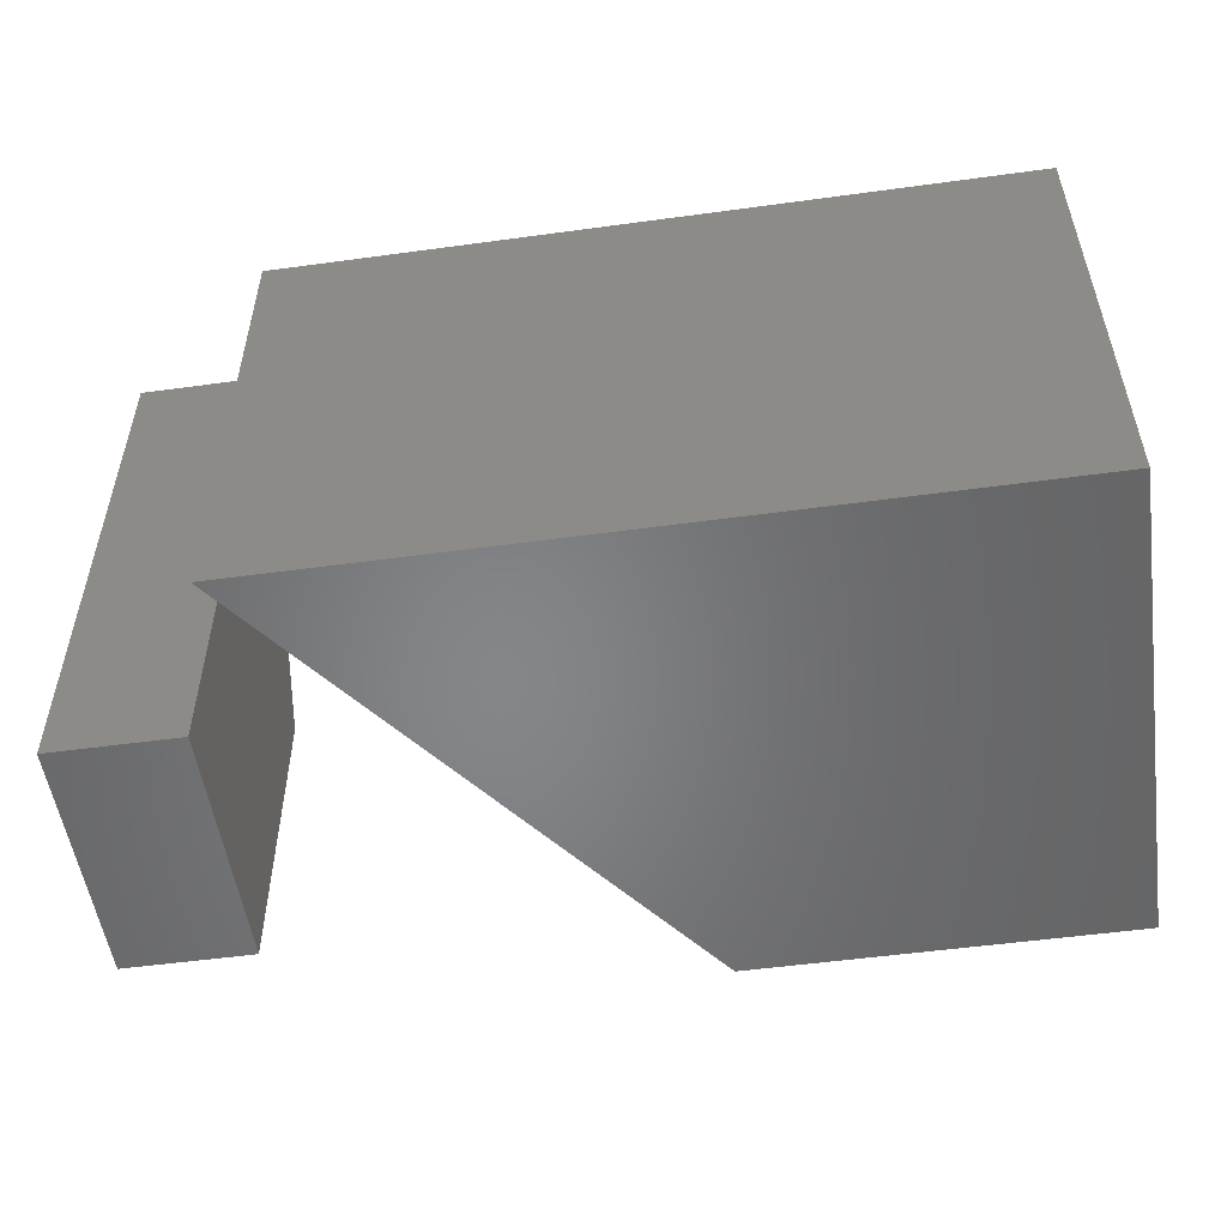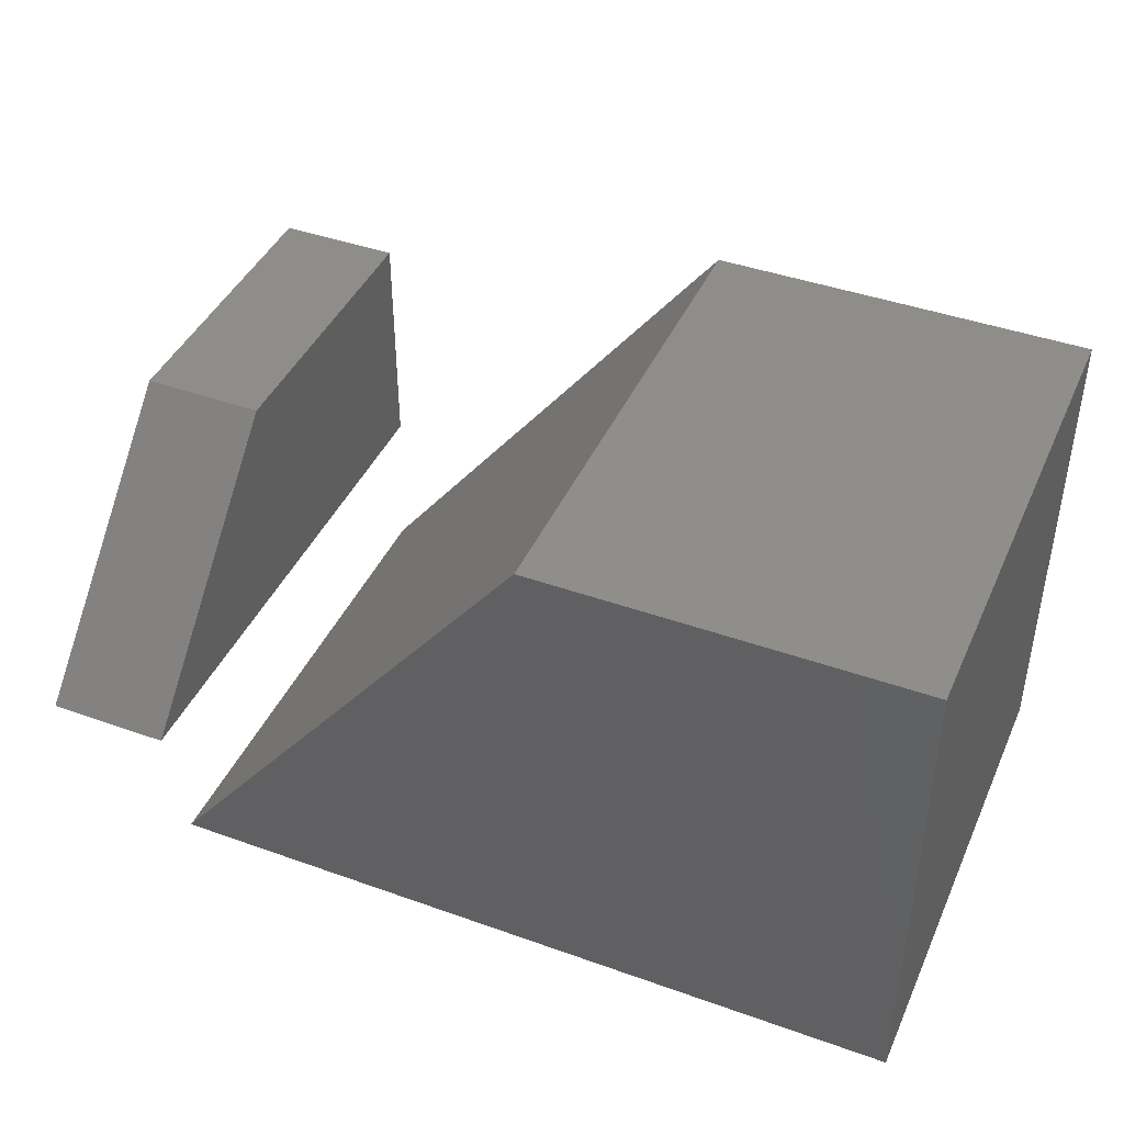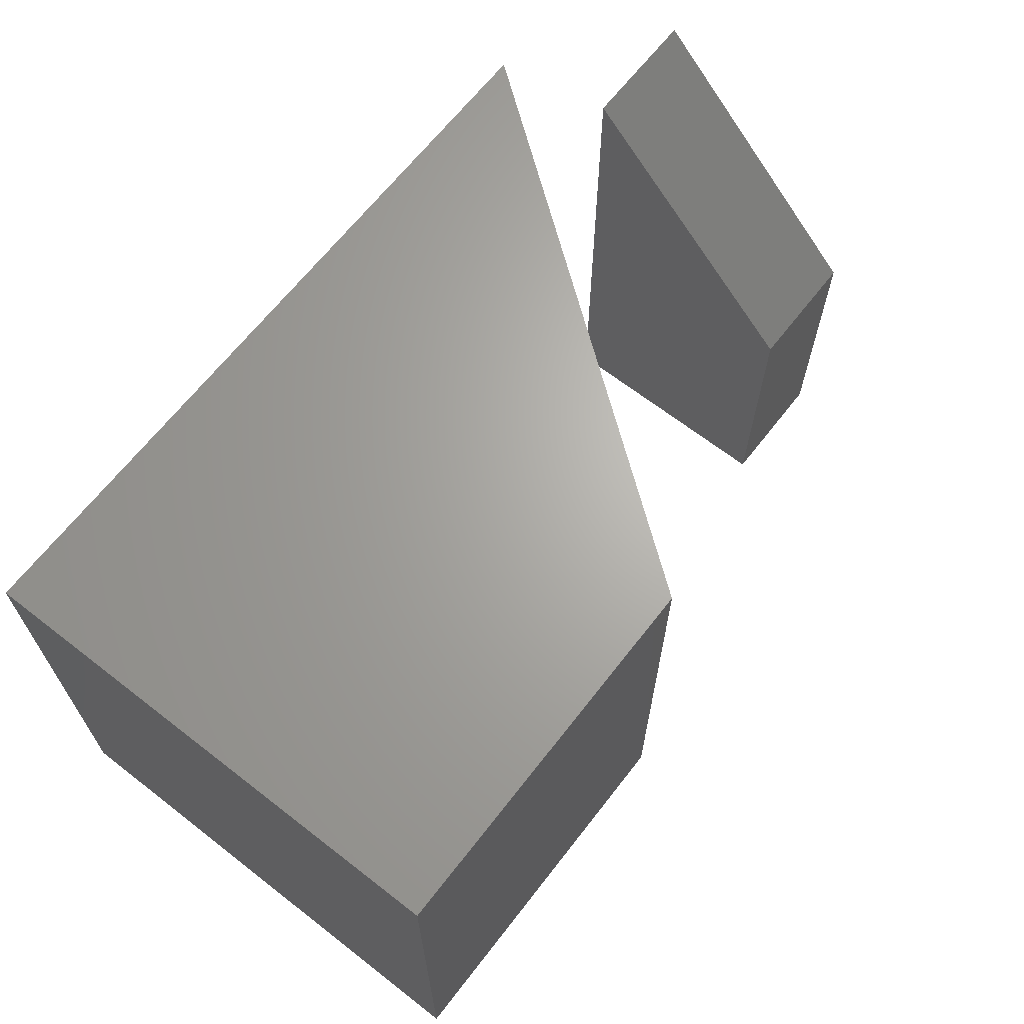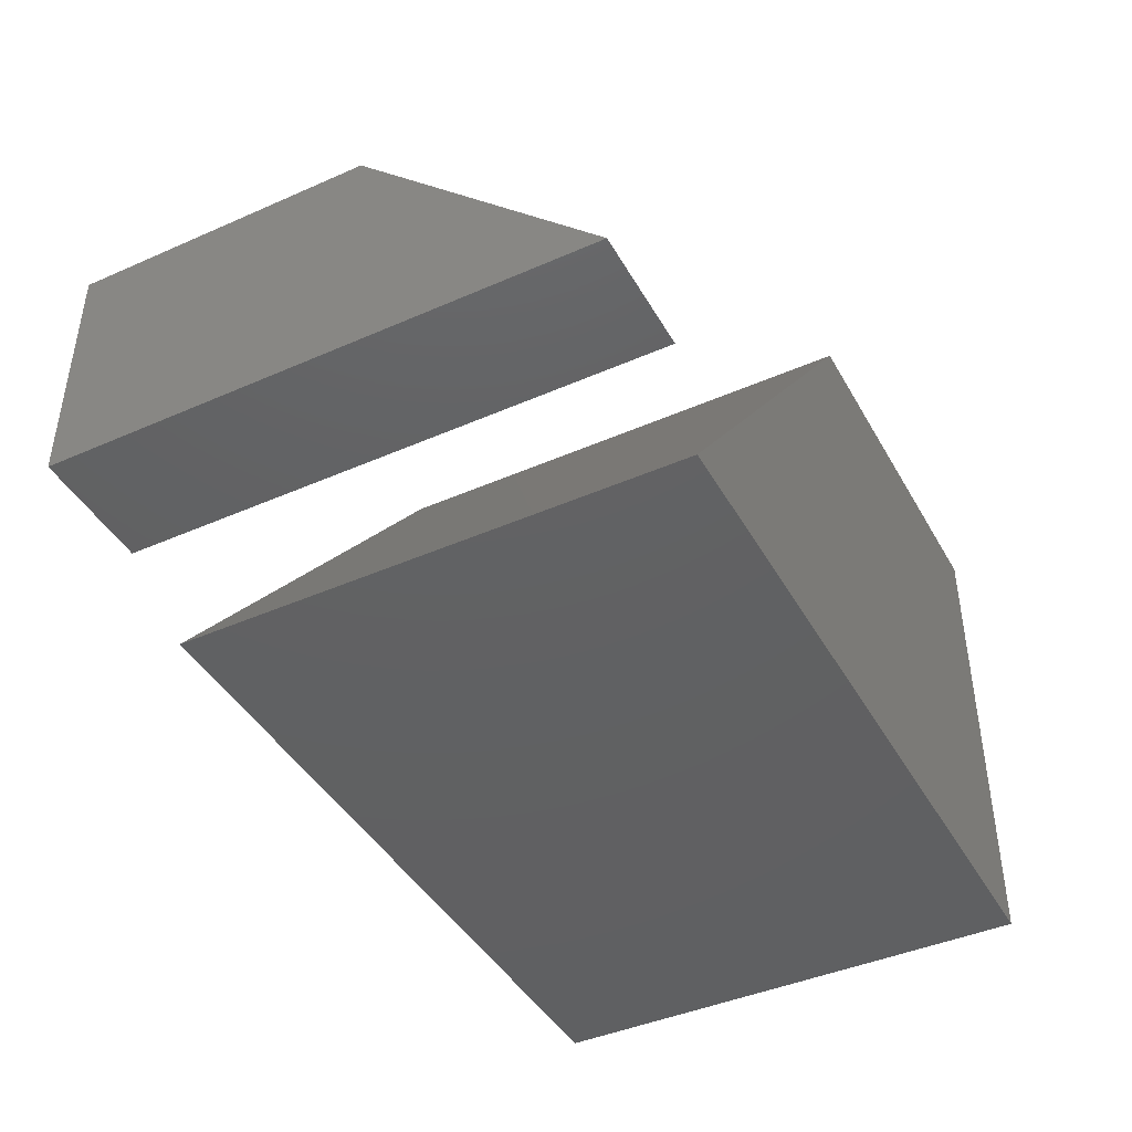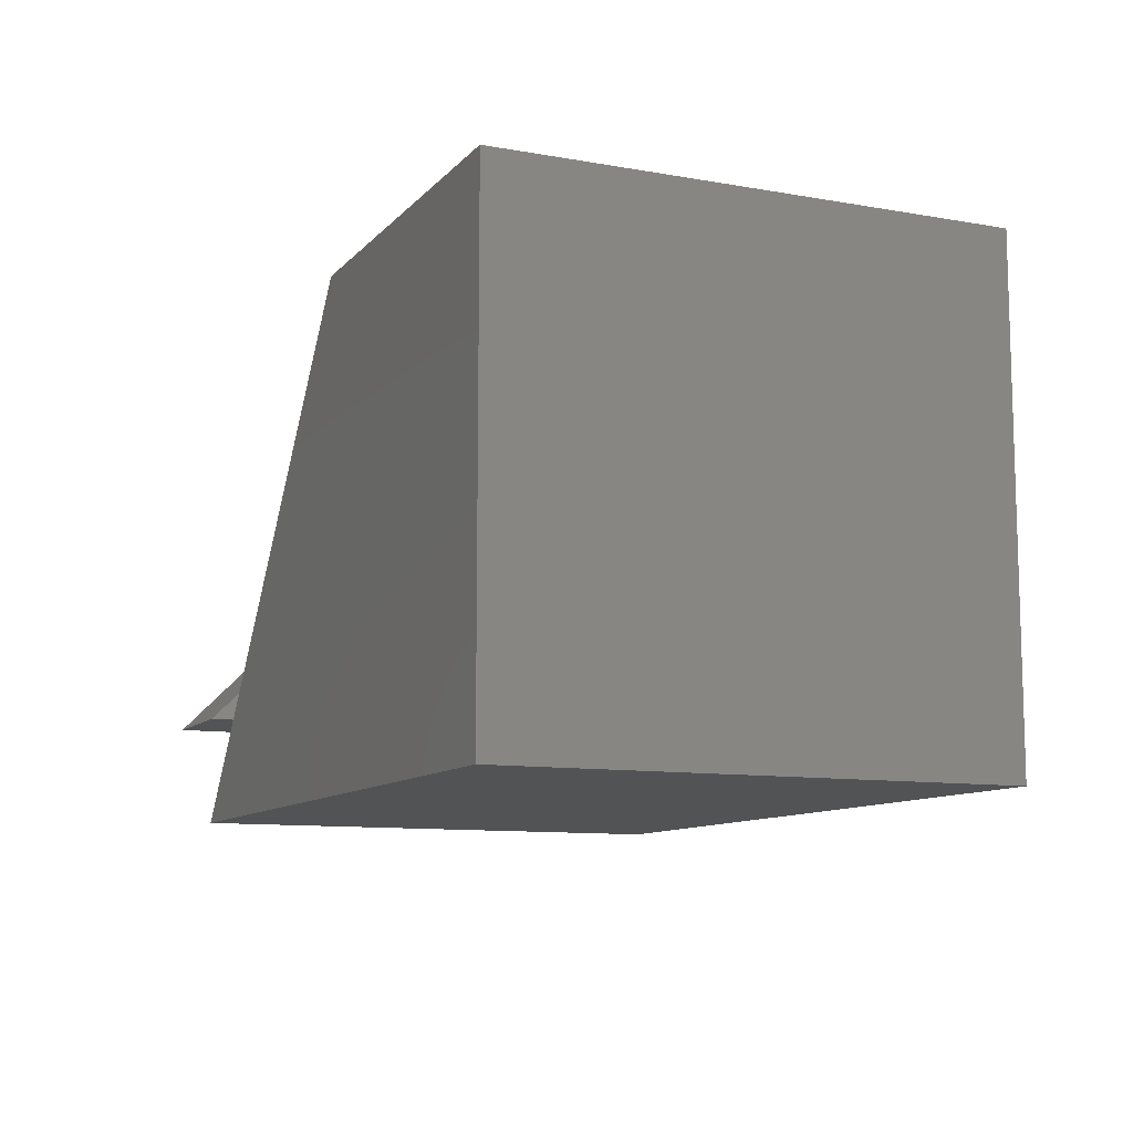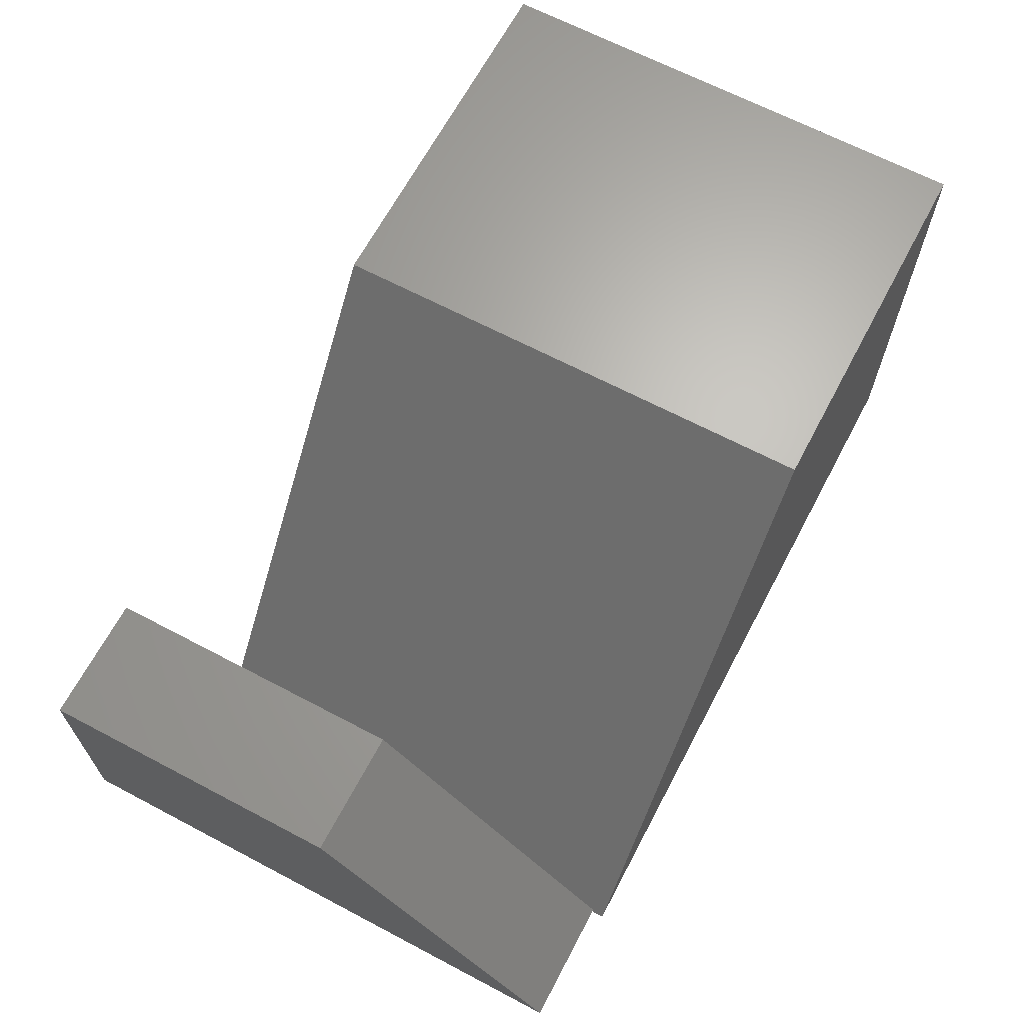
<metadata>
{"format":"stl","ext":"stl","renderer":"f3d","projection":"perspective","resolution":1024,"background":"white","views":[{"elev":-53.0,"azim":-171.7,"up":"+Y"},{"elev":42.5,"azim":-156.9,"up":"+Z"},{"elev":66.2,"azim":-52.1,"up":"+Y"},{"elev":-42.9,"azim":117.6,"up":"+Z"},{"elev":-10.2,"azim":-114.1,"up":"+Z"},{"elev":66.0,"azim":117.9,"up":"+Z"}]}
</metadata>
<code>
# stl→obj: 24 verts, 40 faces
v 0.9233 -0.01587 -0.03686
v -0.03051 -0.3175 -0.03686
v -0.03051 -0.01587 -0.03686
v 0.9233 -0.3175 -0.03686
v -0.03051 -0.3175 0.5868
v -0.03051 -0.01587 0.5868
v 0.4464 -0.01587 0.5868
v 0.4464 -0.3175 0.5868
v -0.03051 0.3175 -0.03686
v 0.9233 0.3175 -0.03686
v -0.03051 0.3175 0.5868
v 0.4464 0.3175 0.5868
v 0.9683 0.3116 0.1063
v 1.111 -0.384 0.1063
v 0.9683 -0.384 0.1063
v 1.111 0.3116 0.1063
v 1.111 -0.384 0.4182
v 0.9683 -0.384 0.4182
v 0.9683 -0.0001763 0.4182
v 1.111 -0.0001763 0.4182
v 0.9524 -0.384 0.1063
v 0.9524 0.3116 0.1063
v 0.9524 -0.384 0.4182
v 0.9524 -0.0001763 0.4182
f 1 2 3
f 1 4 2
f 3 5 6
f 3 2 5
f 7 4 1
f 7 8 4
f 1 3 9
f 1 9 10
f 8 2 4
f 8 5 2
f 6 8 7
f 6 5 8
f 3 6 11
f 3 11 9
f 7 1 10
f 7 10 12
f 12 10 9
f 12 9 11
f 6 7 12
f 6 12 11
f 13 14 15
f 13 16 14
f 15 17 18
f 15 14 17
f 19 16 13
f 19 20 16
f 13 15 21
f 13 21 22
f 20 17 14
f 16 20 14
f 18 20 19
f 18 17 20
f 15 18 23
f 15 23 21
f 19 13 22
f 19 22 24
f 24 21 23
f 22 21 24
f 18 19 24
f 18 24 23

</code>
